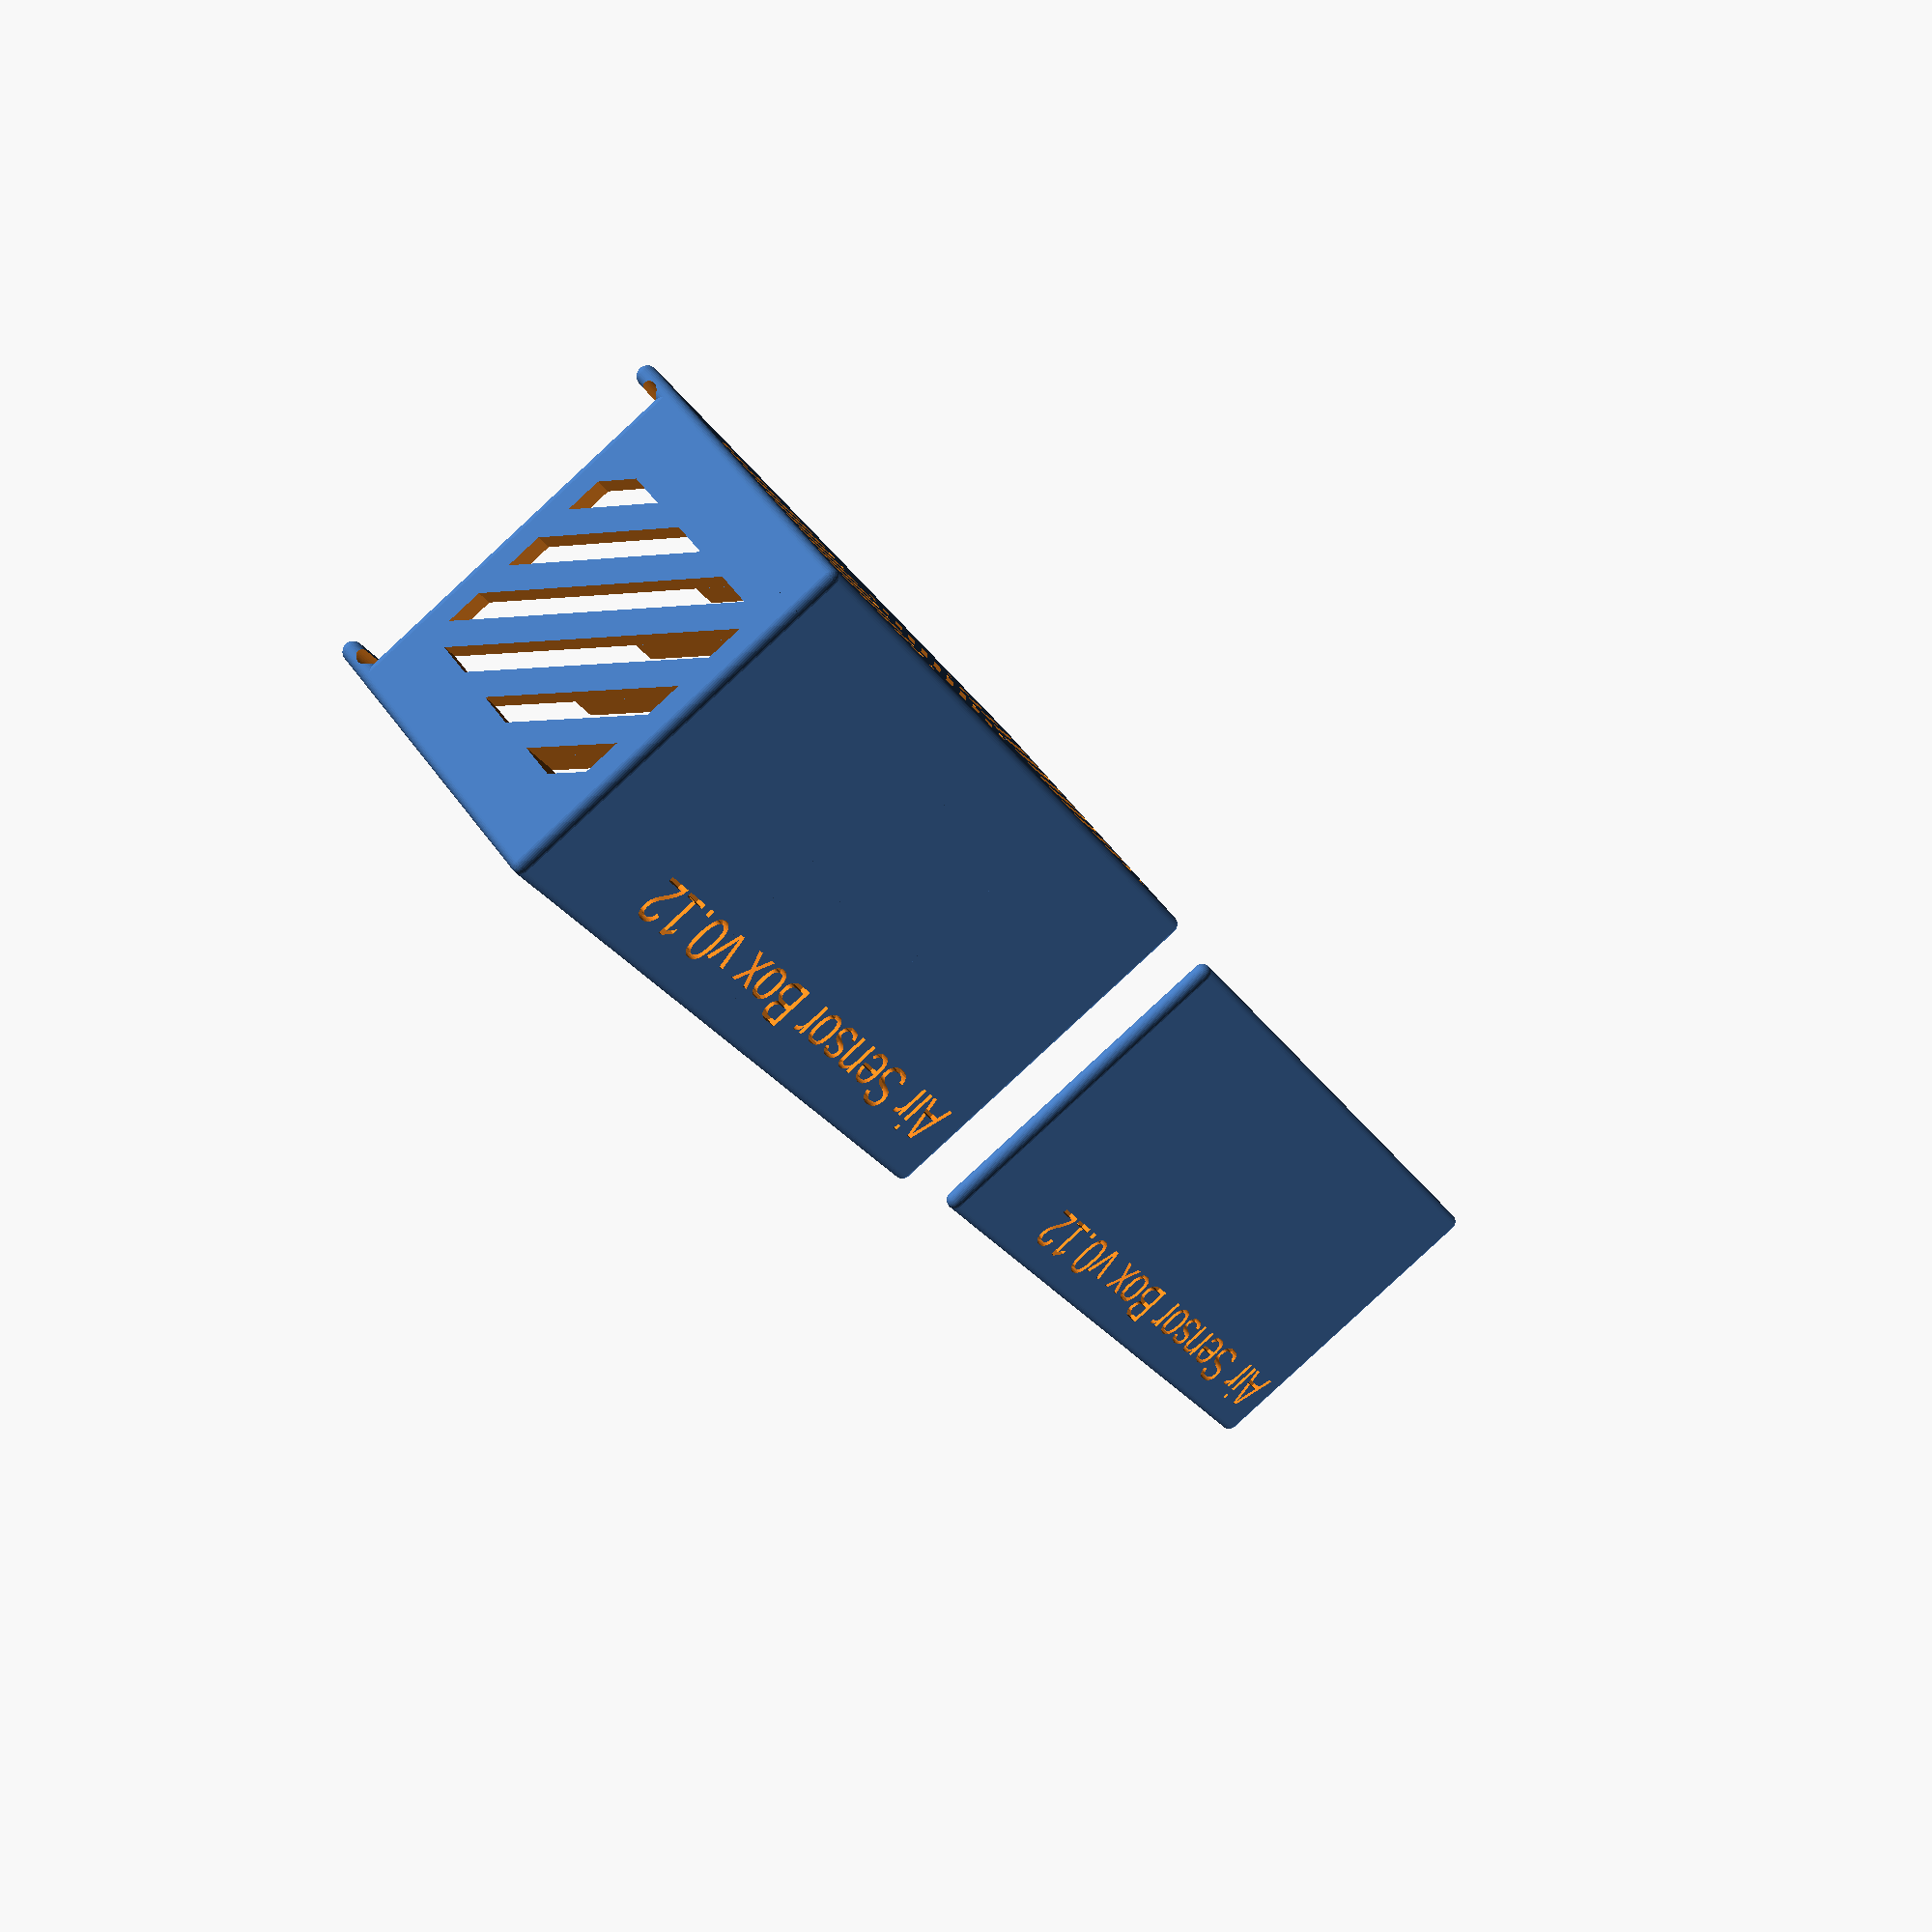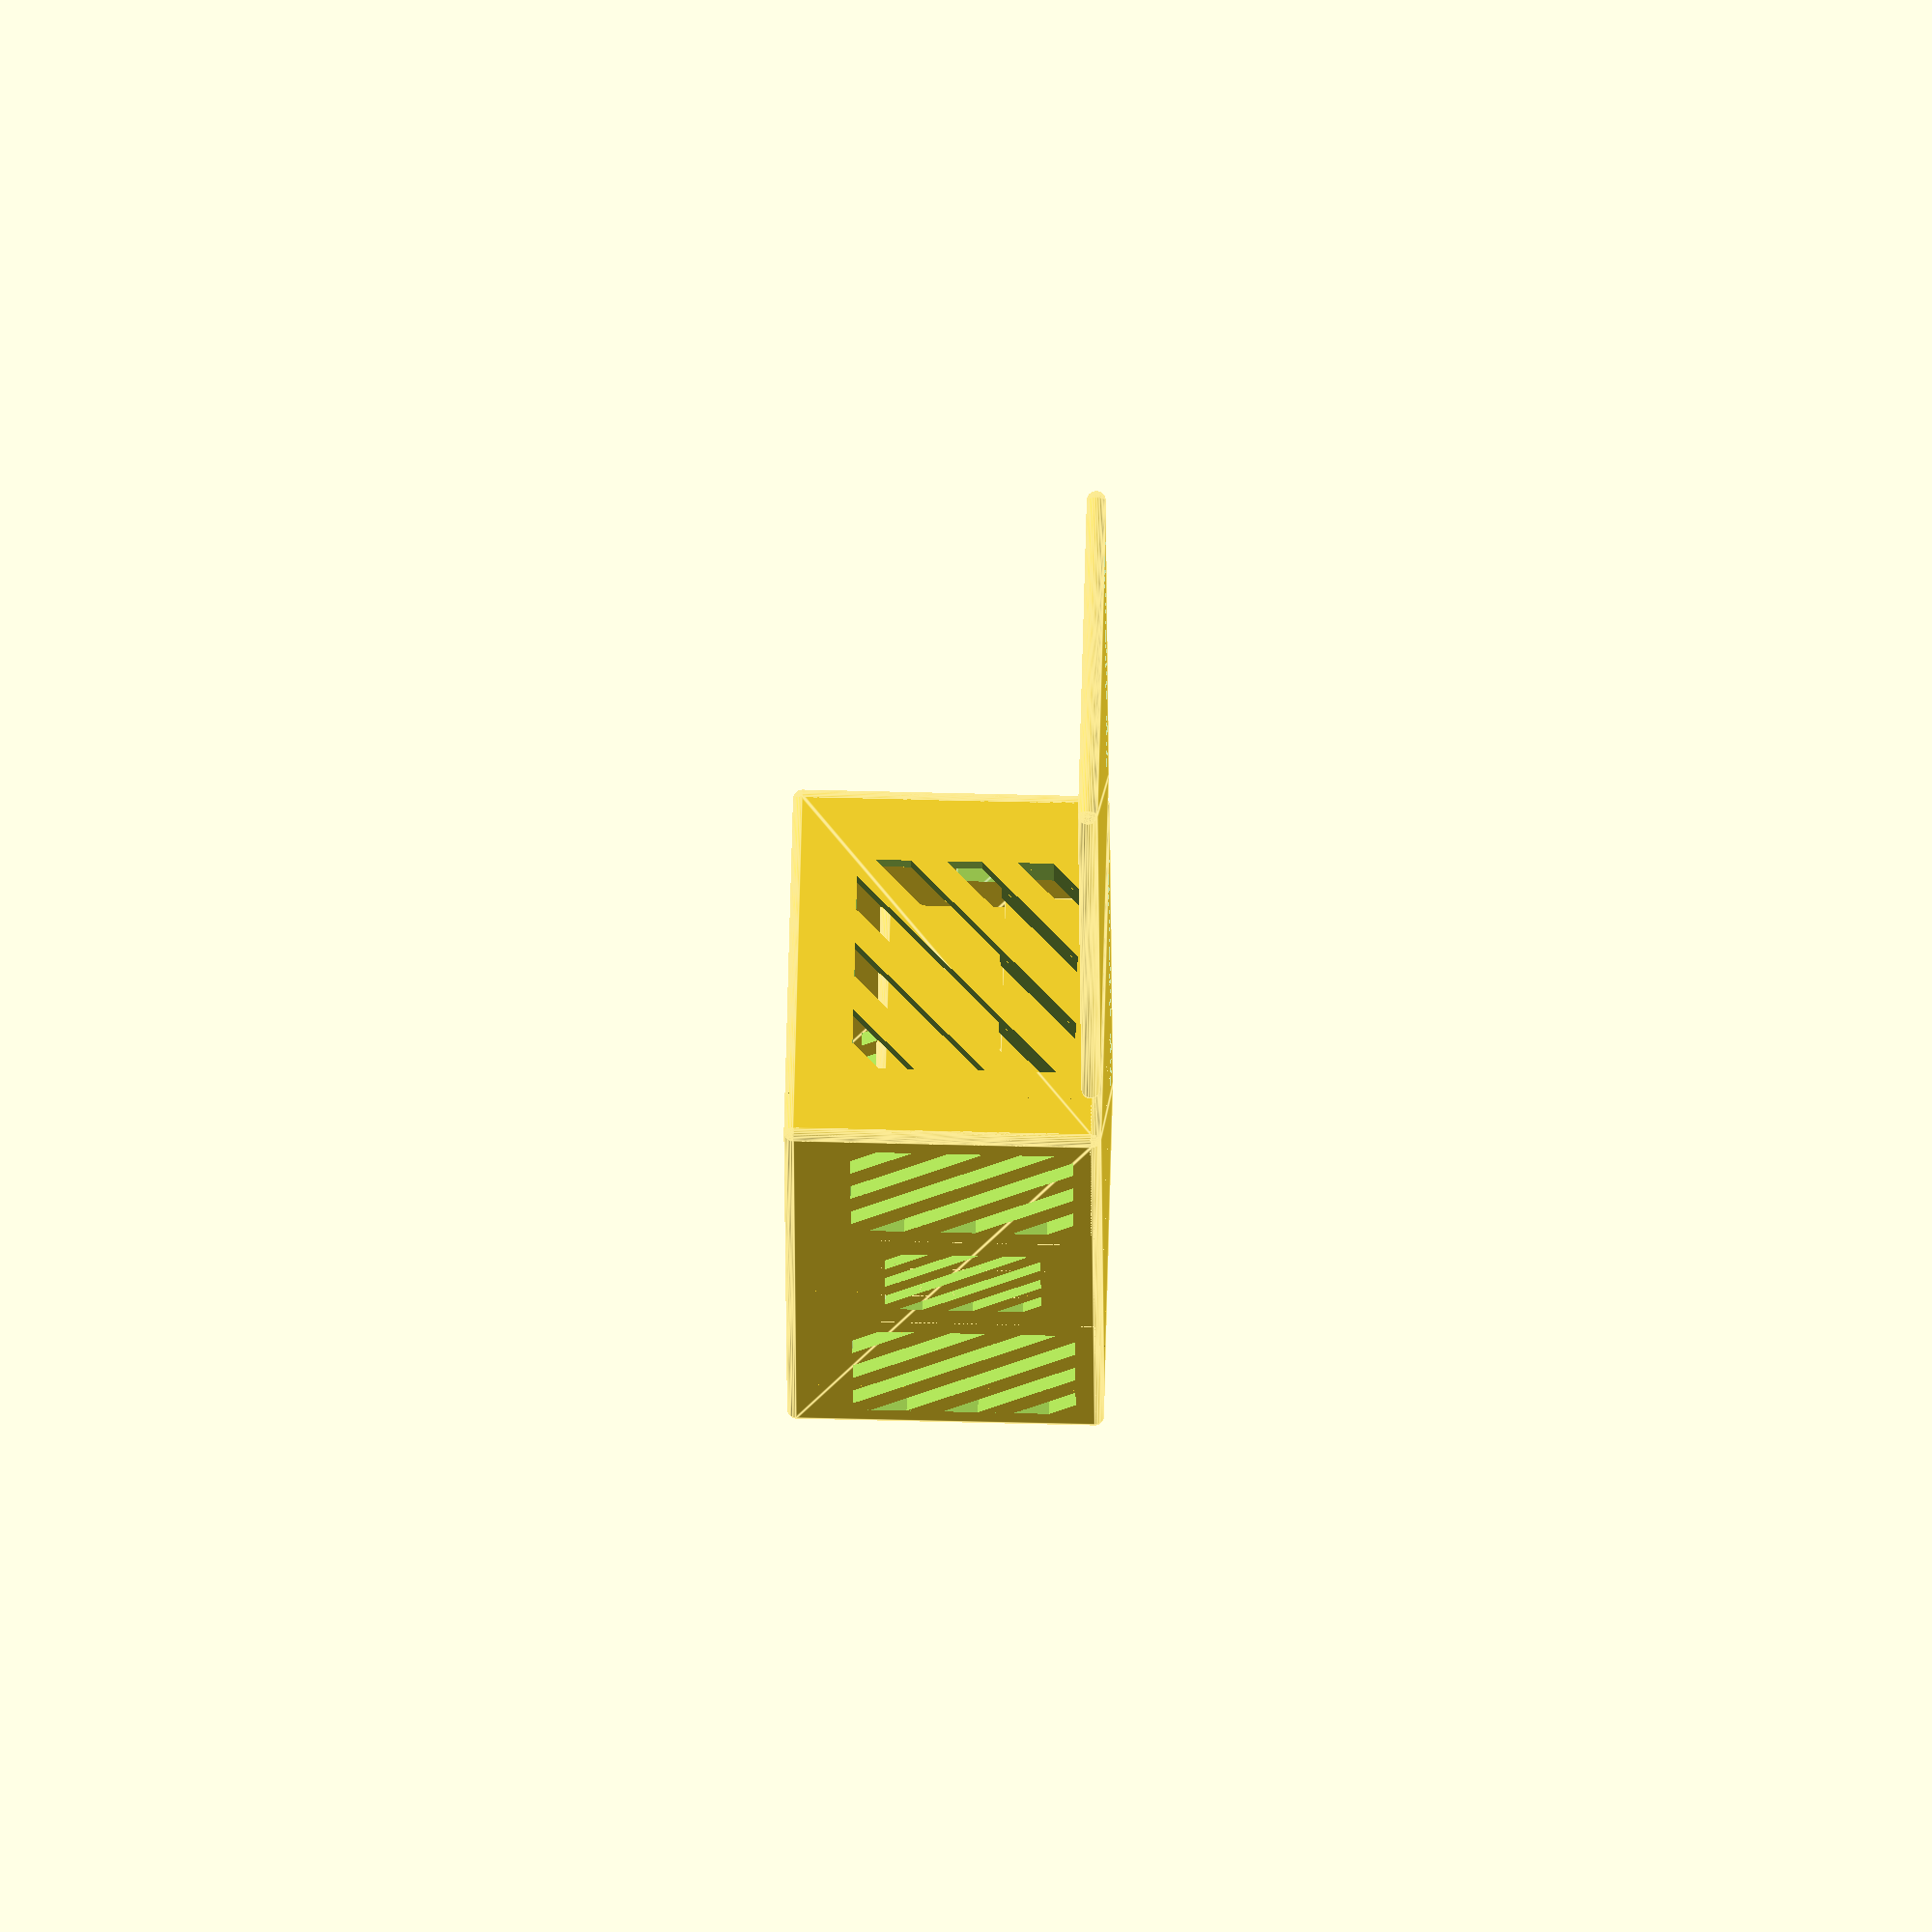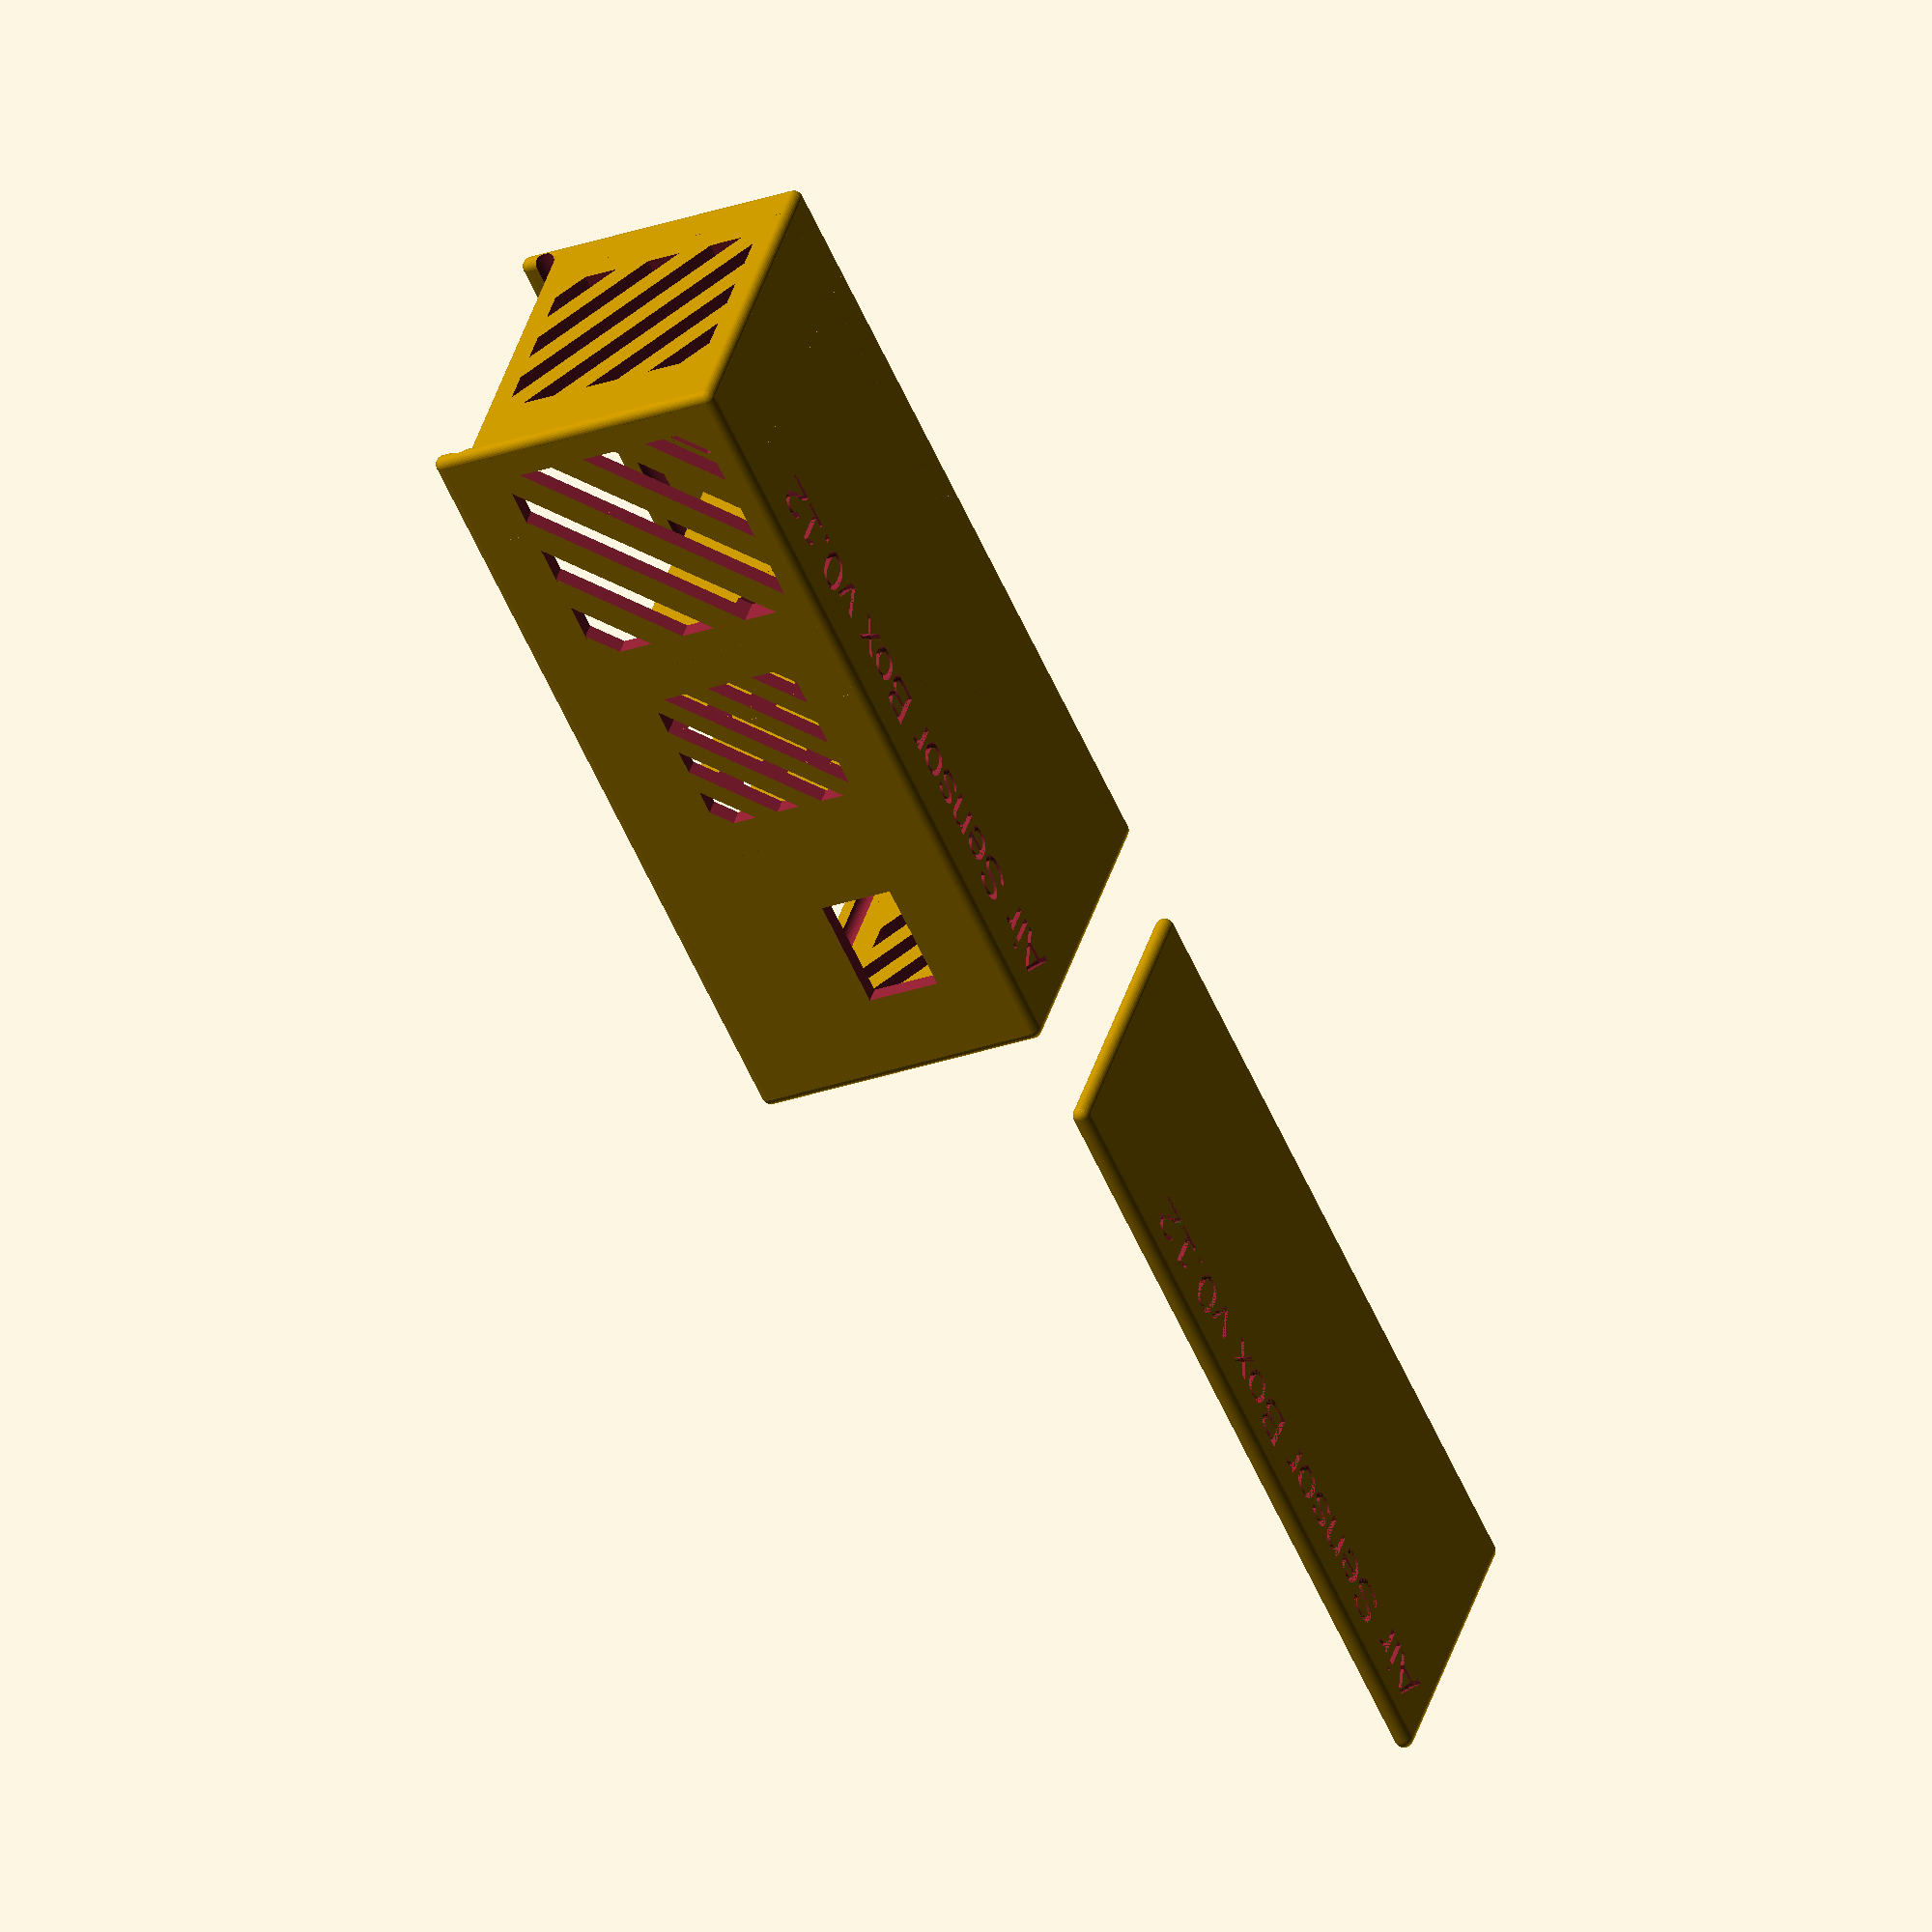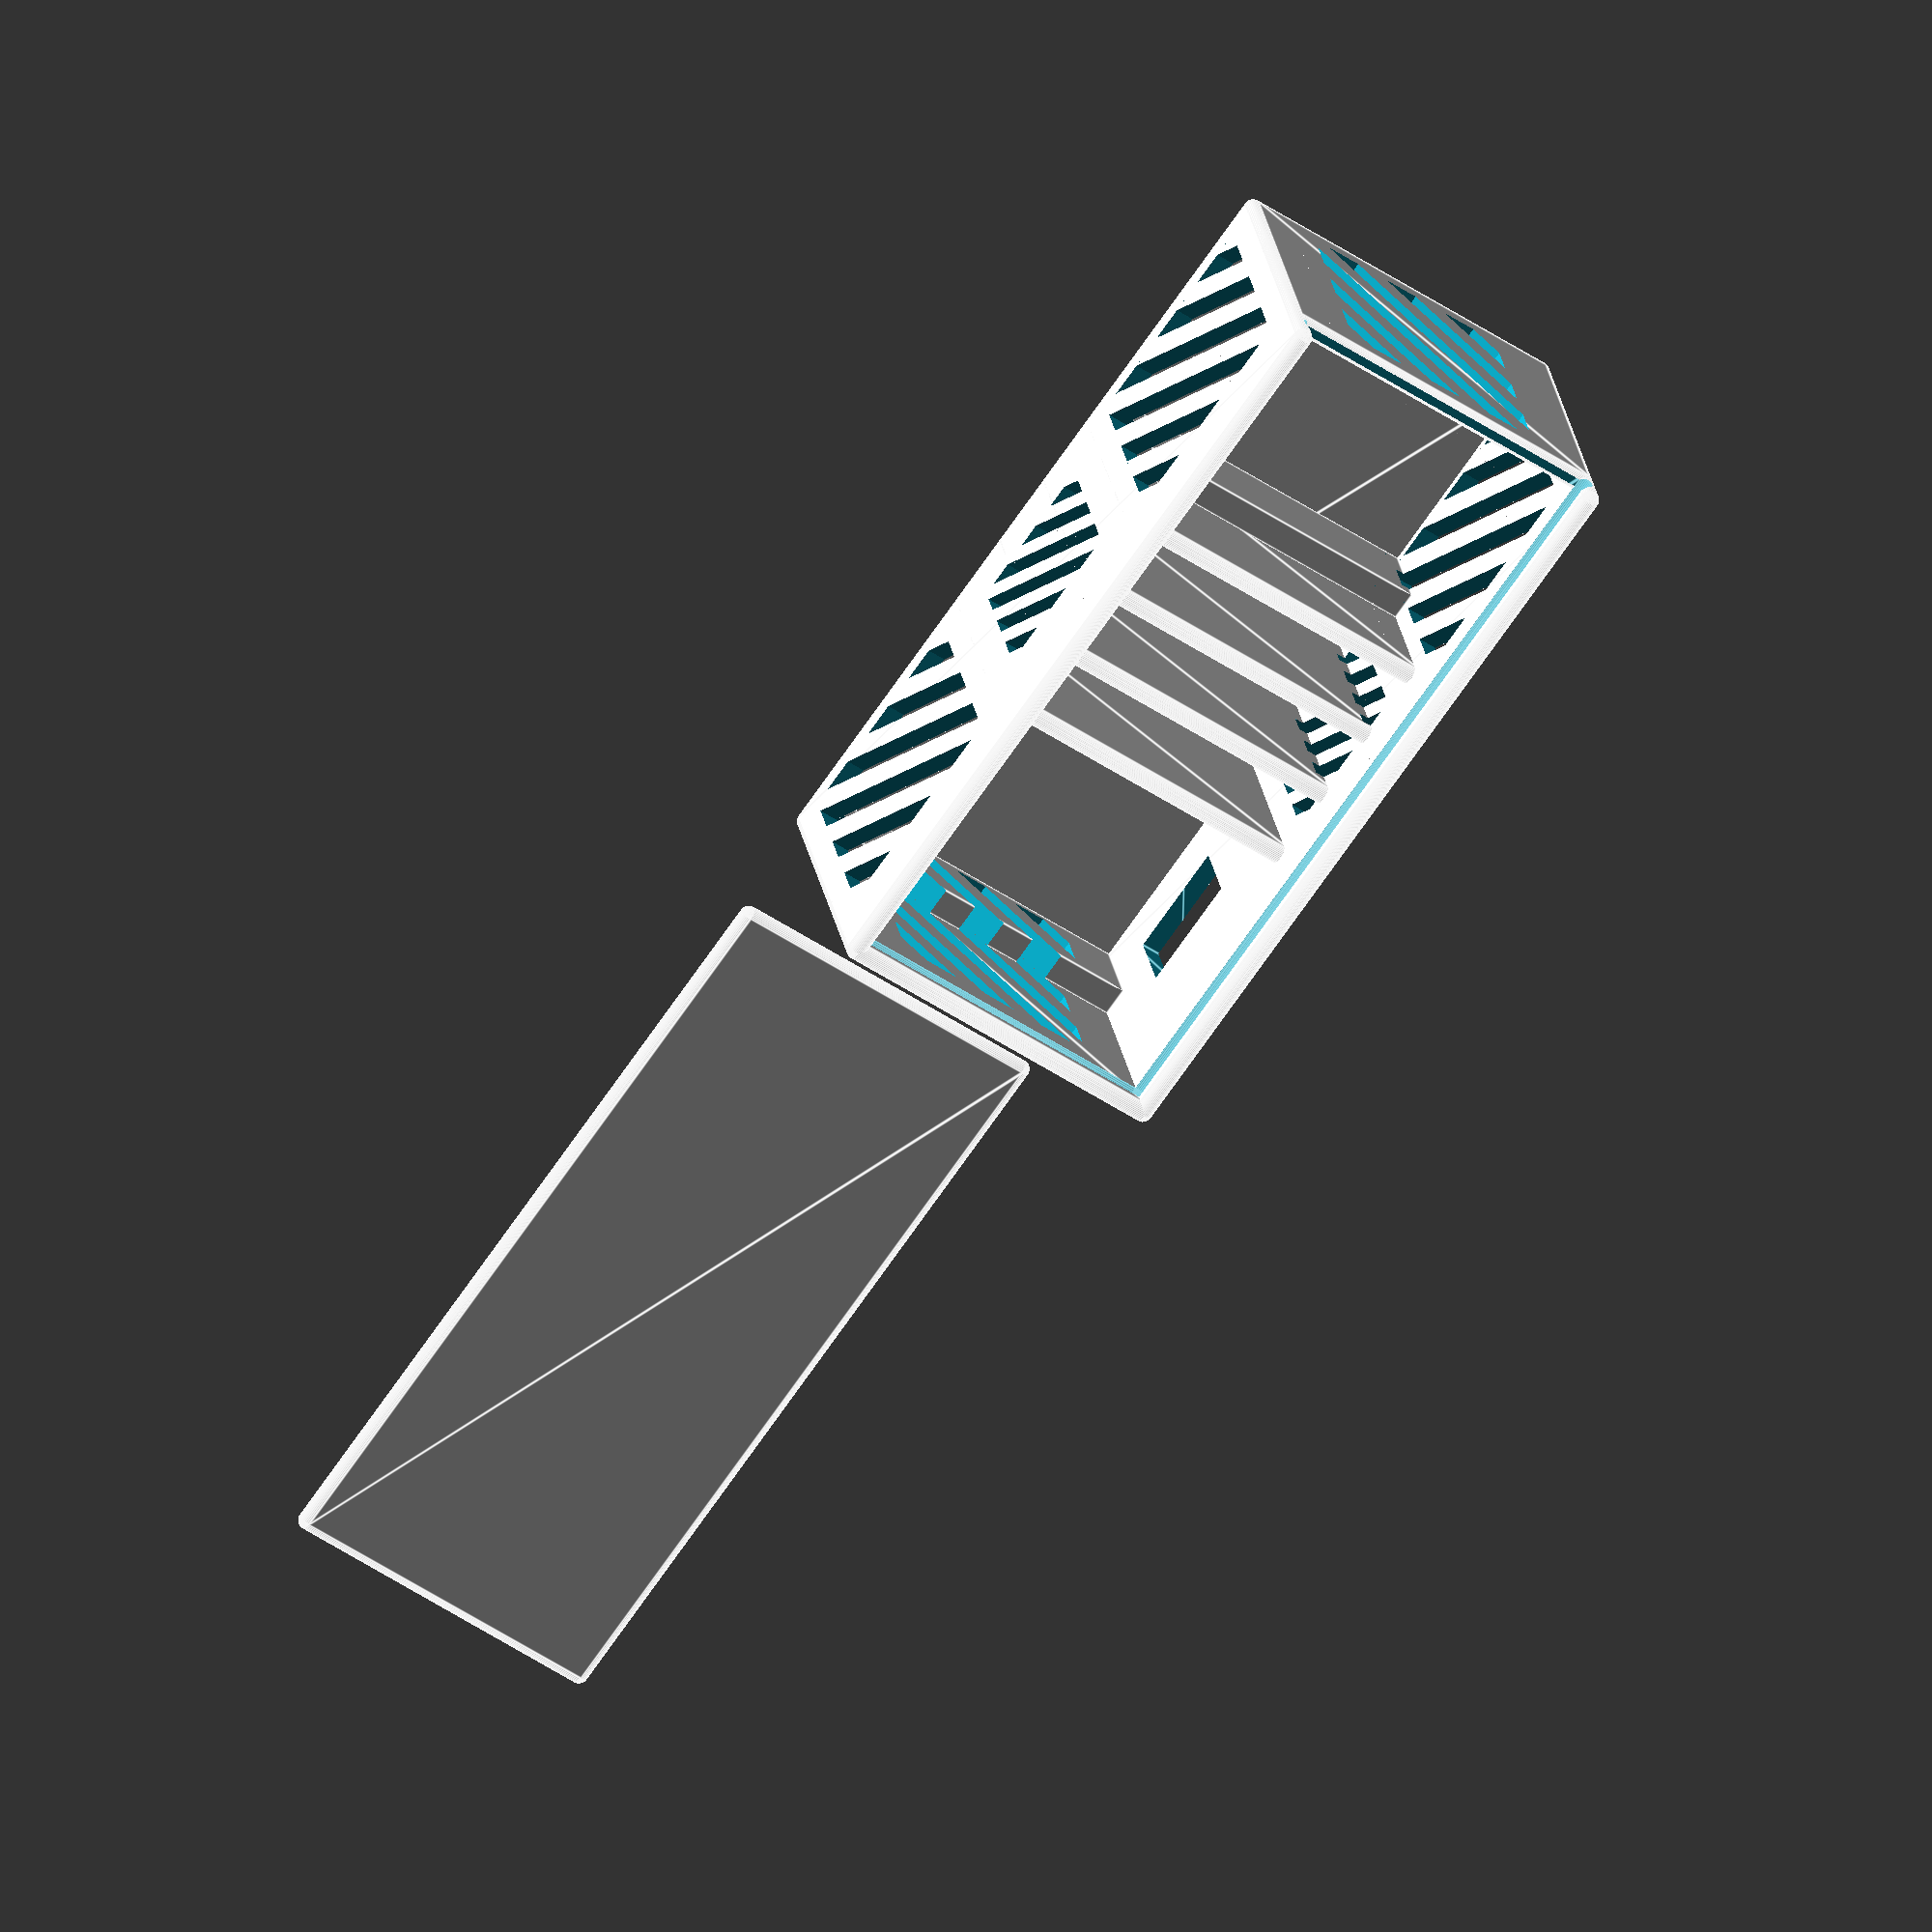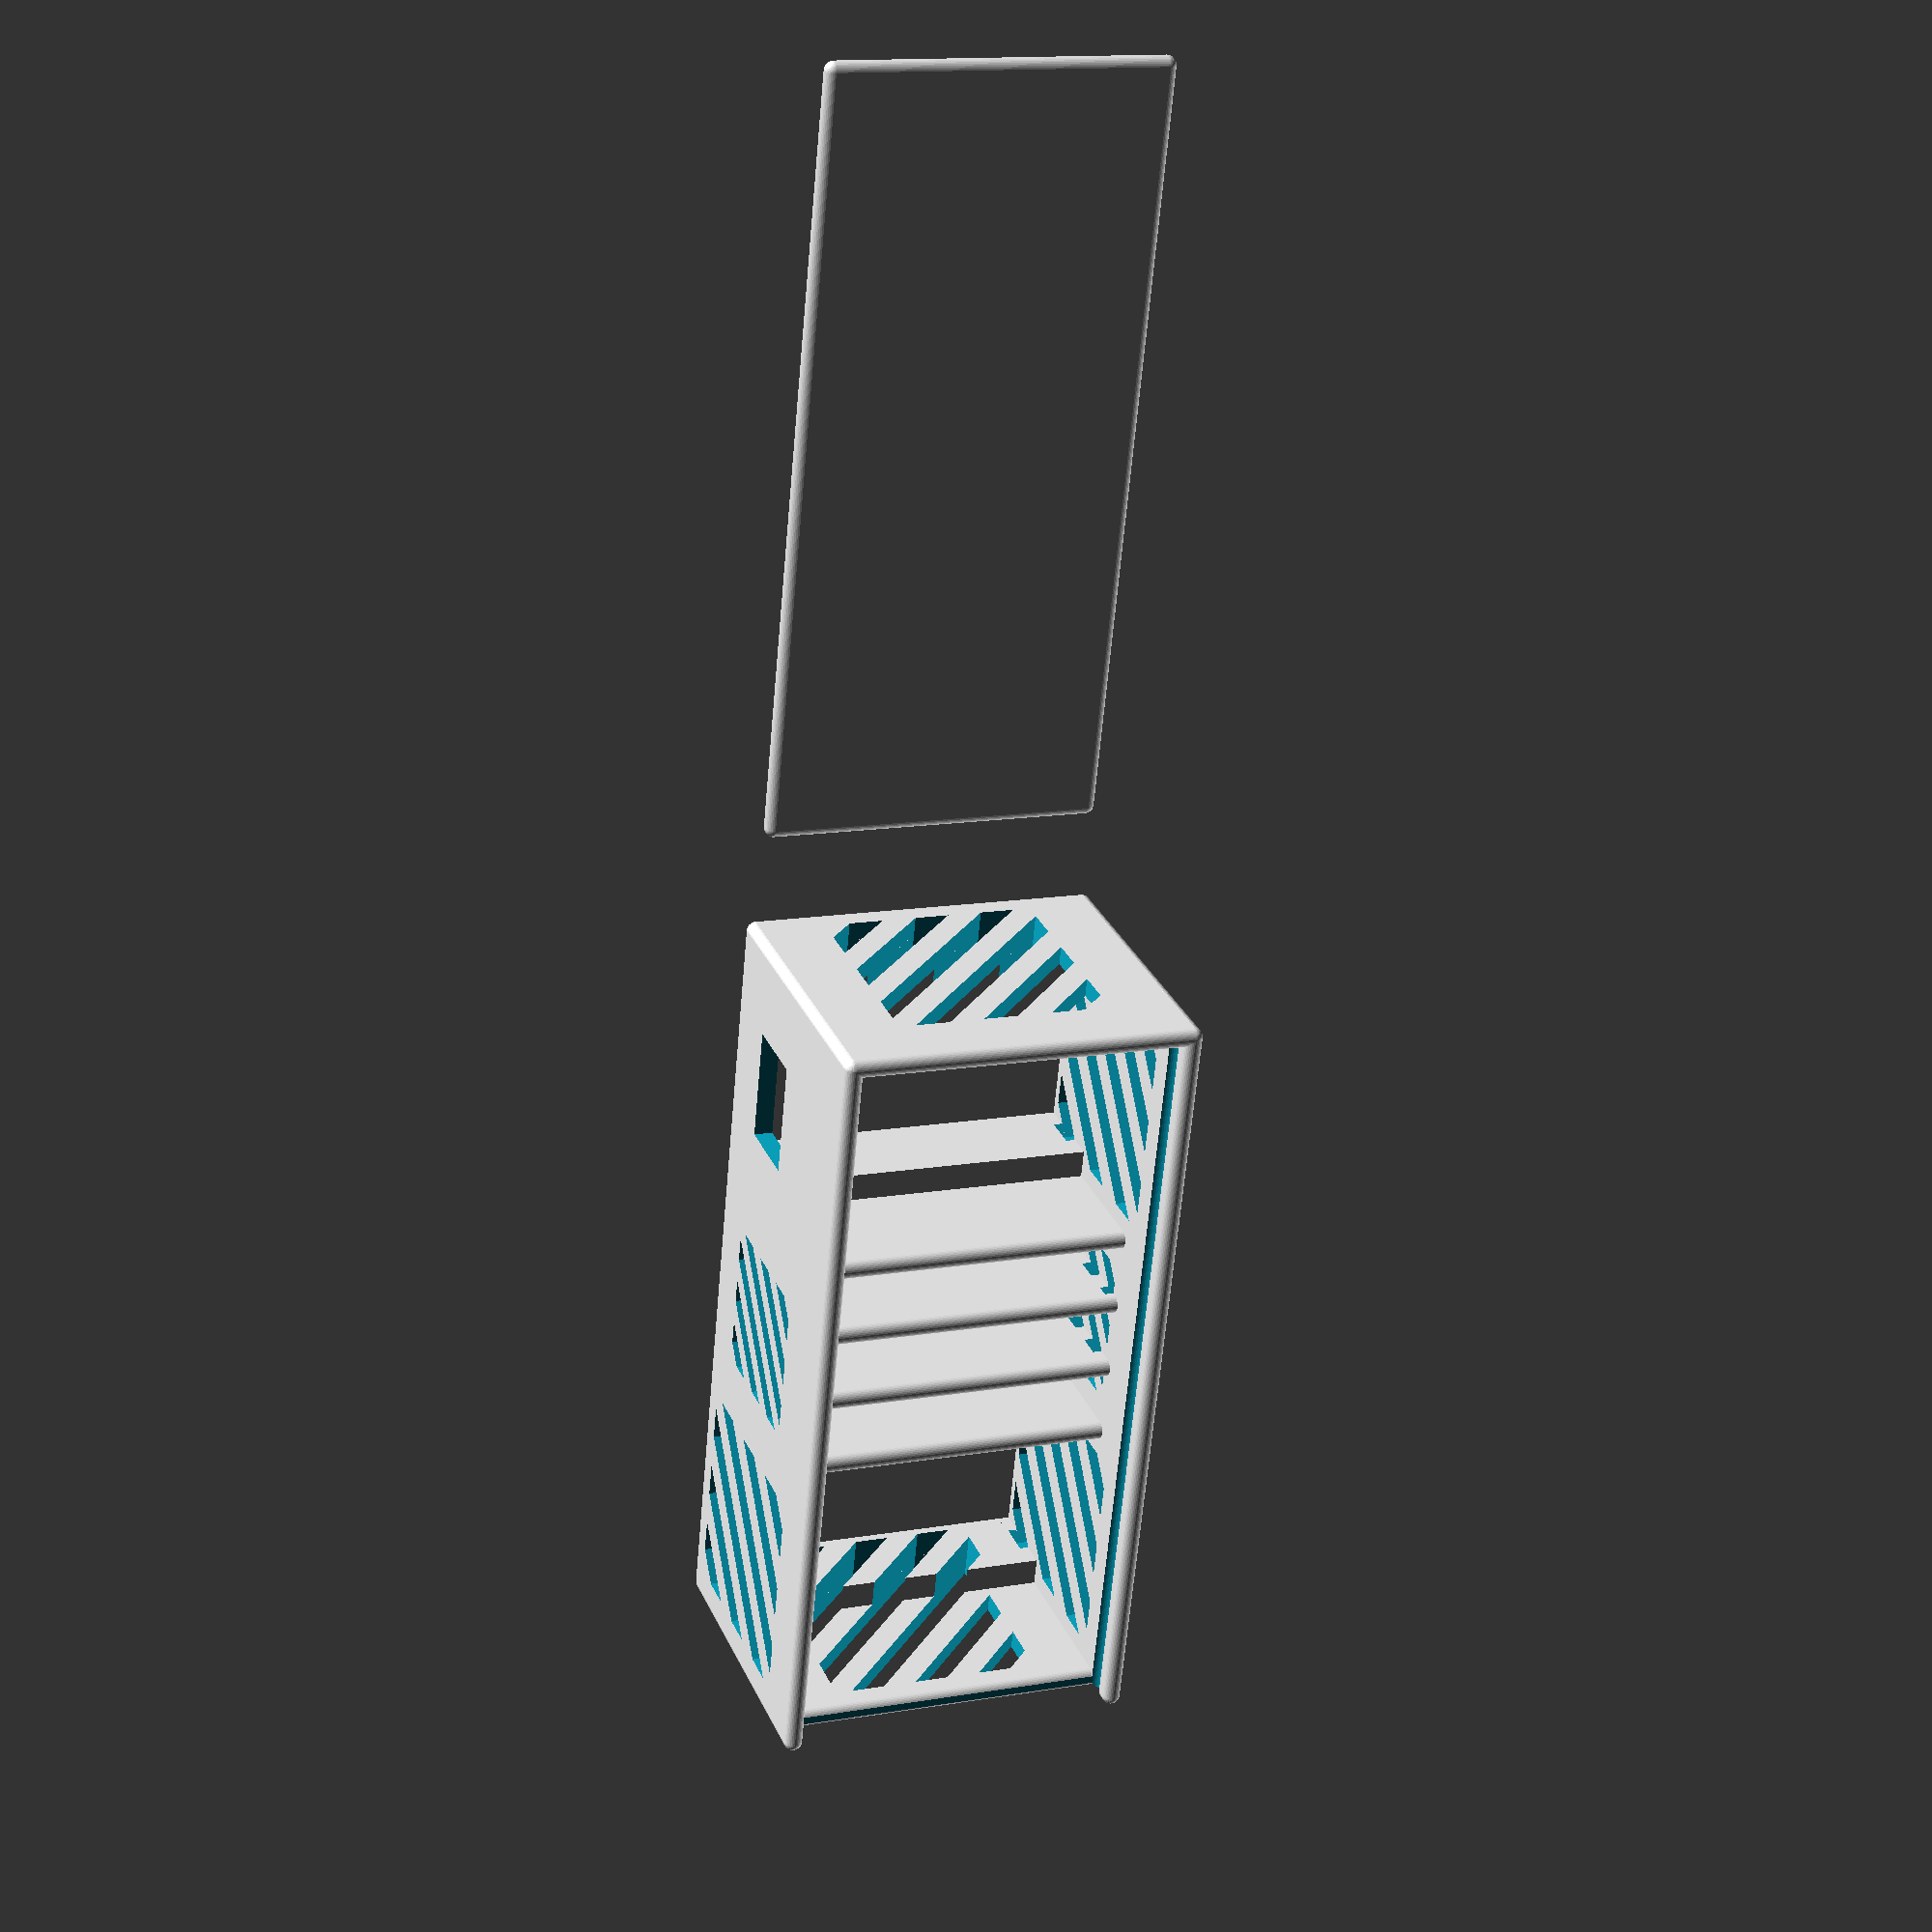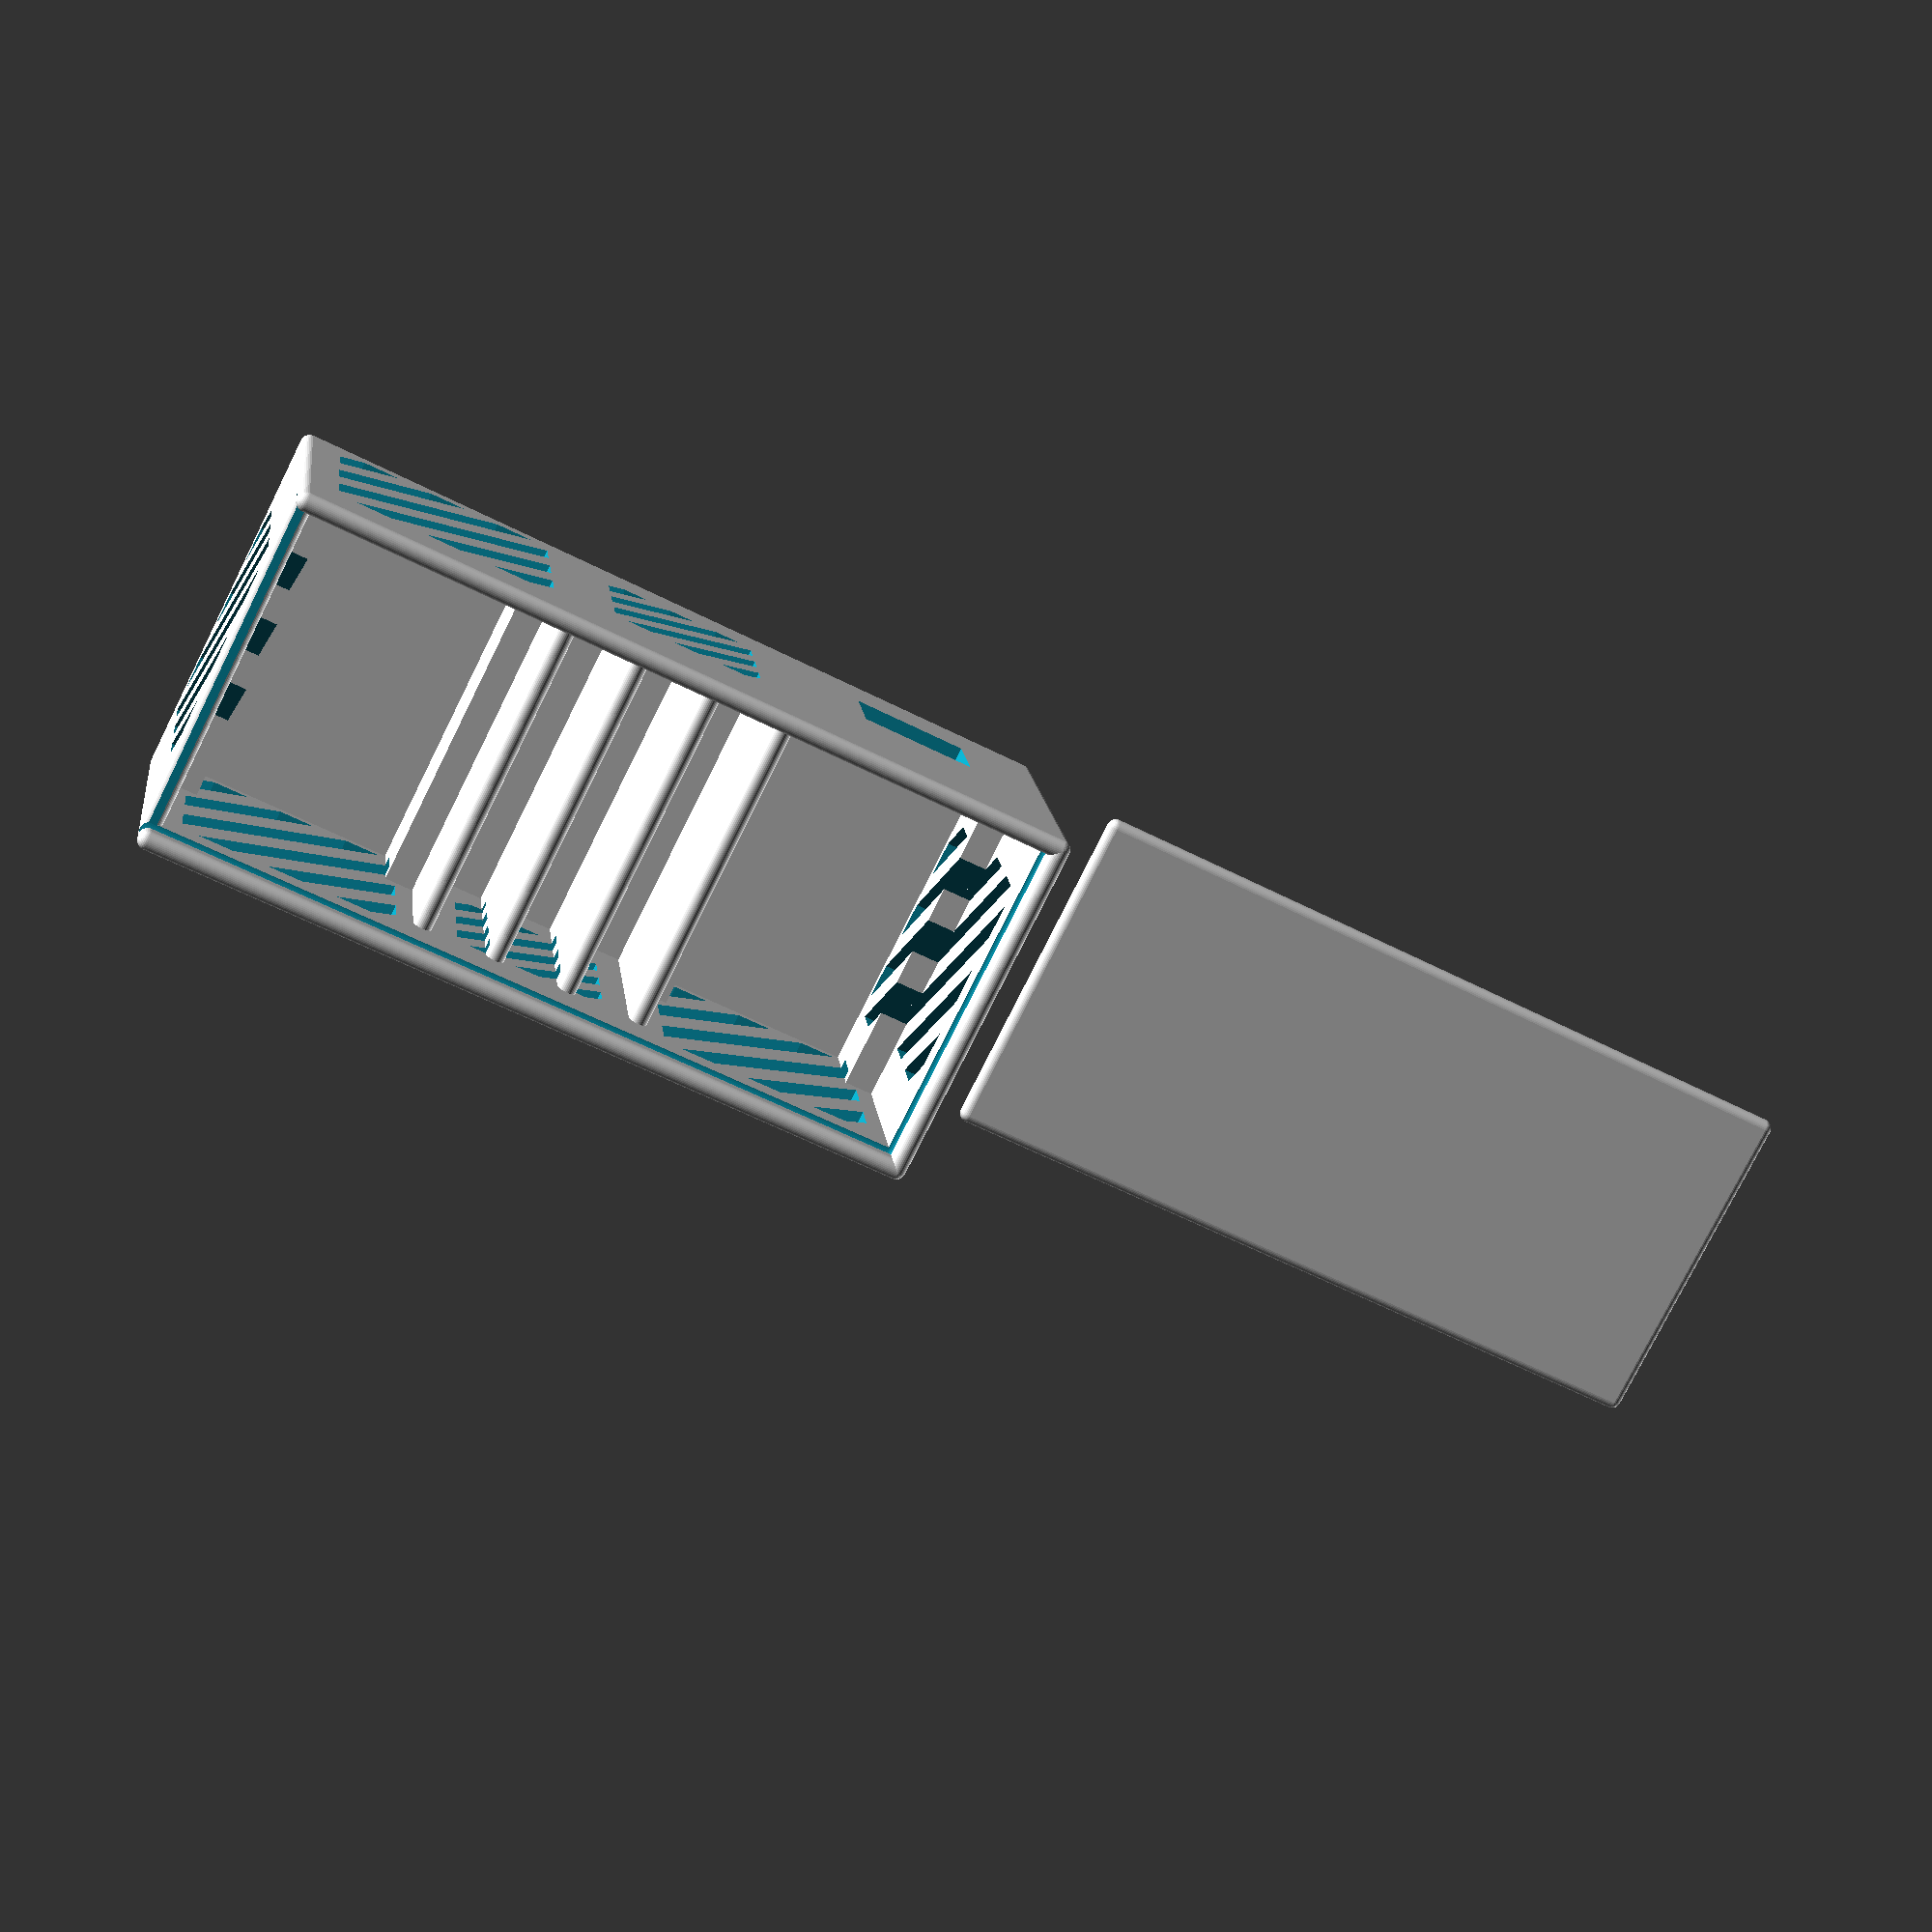
<openscad>
/*
 * Enclosure for air-monitor-thc-v1
 * 
 */
myversion = "Air Sensor Box v0.12";
/*
 *
 */

module plate (length, width, thickness)
{
/*
 * Rounded plate
 *
 * Width is also the diameter of the roundess
 *     
 */    
    // 
    hull ()
    {
        translate ([thickness/2, thickness/2, 0]) sphere (thickness/2);
        translate ([length - thickness/2, thickness/2, 0]) sphere (thickness/2);
        translate ([length - thickness/2, width - thickness/2, 0]) sphere (thickness/2);
        translate ([thickness/2, width - thickness/2, 0]) sphere (thickness/2);
    }
    
}

module box (length, width, hight, thickness, overhang=0)
/* Empty box without lid
 *
 * Inner length = @length - 2x @thickness
 * Inner width = @width - 2x @thickness
 */
{
translate ([0, 0, thickness/2])
    plate (length, width, thickness);
    translate ([thickness/2, 0, 0])
        rotate (-90, [0,1,0])
            plate (hight+overhang, width, thickness);
    translate ([length - thickness/2, 0, 0])
        rotate (-90, [0,1,0])
            plate (hight, width, thickness);
    translate ([0, thickness/2,  0])
        rotate (90, [1,0,0])
            plate (length, hight+overhang, thickness);
    translate ([0, width - thickness/2,  0])
        rotate (90, [1,0,0])
            plate (length, hight+overhang, thickness);


}


module round_airholes (number, width, thickness)
/*
 * @thickness determines also width of each airhole
 *
 */
/*
 * NOT USED
 */
{
    // cylinder should be higher than thickness of the material
    translate ([-thickness/2, 0, 0 ])
    rotate (90, [0,1,0])
    hull ()
    {
        translate ([0, width/2-thickness, 0]) cylinder (thickness*1.2, thickness/2);
        translate ([0, -1*width/2-thickness, 0]) cylinder (thickness*1.2, thickness/2); 
    }
    
    // not completed ... 
}

module airholes (size, thickness)
/*
 * airholes should be substracted from the material
 * @size of the square shape
 * @thickness of the material
 */

{
    diagonal = sqrt (2*size*size);

    difference()
    {

        rotate (45, [0,0,1])
            for (i = [-5:2:5])
            {
                translate ([0,i*0.08*diagonal,0])
                    cube([diagonal, 0.08*diagonal, thickness], true);
            }   
         difference()
         {
            cube([2*size, 2*size, thickness*2], true);
            cube([size, size, thickness*3], true);
     
         }
     }        
}

module cable_hole (width, hight, thickness)
/*
 * Hole for the power supply cable
 * @width is the complete width of the opening
 * @hight is the hight of the square part
 */
{
    translate ([0,0,-thickness])
        linear_extrude(thickness*2)
            polygon (points = [[-width/2,-hight/2], [width/2,-hight/2], [width/2,hight/2], [-width/2,hight/2]]);
}


// Global parameters
$fn=36;
mylength = 80+4;
mywidth = 35+4;
myhight = 20+2+2+5;
mythickness = 2;
myoverhang = mythickness*2;
mychamber_length = 27; // Internal size of chamber
airholes_size = min(mywidth, myhight)*0.8;
mycable_hole_width = 12;
mycable_hole_height = 8;
mycable_hole_position_z = 1; // wemos without metal shield =1, with metal shield =5
myinternal_elevation_hight = 9;
myinternal_elevation_width = 3;
mydevider_hight = myinternal_elevation_hight + 15; // elevation + hight of the circuit pillar element

// Create box
module create_box(){

    // Create outer shell
    box (mylength, mywidth, myhight, mythickness, myoverhang);

    // Main deviders
    translate ([mychamber_length + mythickness/2 + mythickness, 0, 0])
        rotate (-90, [0,1,0])
            plate (mydevider_hight, mywidth, 2);

    translate ([mylength - mychamber_length - (mythickness/2 + mythickness), 0, 0])
        rotate (-90, [0,1,0])
            plate (mydevider_hight, mywidth, 2);
    
    // additional deviders for better insulation
    devider_offset = (mylength - 2*mychamber_length)/3 - mythickness;
    
    
    translate ([mychamber_length + mythickness/2 + mythickness + devider_offset, 0, 0])
        rotate (-90, [0,1,0])
            plate (mydevider_hight, mywidth, 2);

    translate ([mylength - mychamber_length - (mythickness/2 + mythickness) - devider_offset, 0, 0])
        rotate (-90, [0,1,0])
            plate (mydevider_hight, mywidth, 2);
    


    // Internal elevators
    translate([mythickness, mythickness, mythickness])
        cube([myinternal_elevation_width, mywidth-2*mythickness, myinternal_elevation_hight]);

    translate([mychamber_length-0.5*mythickness, mythickness, mythickness])
        cube([myinternal_elevation_width, mywidth-2*mythickness, myinternal_elevation_hight]);


    translate([mylength-mychamber_length-mythickness, mythickness, mythickness])
        cube([myinternal_elevation_width, mywidth-2*mythickness, myinternal_elevation_hight]);

    translate([mylength-2.5*mythickness, mythickness, mythickness])
        cube([myinternal_elevation_width, mywidth-2*mythickness, myinternal_elevation_hight]);


}

module create_holes(){

    translate ([(mychamber_length)/2+mythickness, mythickness/2,  mycable_hole_position_z+mythickness+myinternal_elevation_hight])
       rotate (90, [1,0,0])
            cable_hole (mycable_hole_width, mycable_hole_height, mythickness*2);    

    /*translate ([(mychamber_length)/2+mythickness, mythickness/2, airholes_size/2+(myhight-airholes_size)/2])
        rotate (90, [1,0,0])
            airholes (airholes_size, mythickness*2);
    */
    
    translate ([(mychamber_length)/2+mythickness, mywidth-mythickness/2, airholes_size/2+(myhight-airholes_size)/2])
        rotate (90, [1,0,0])
            airholes (airholes_size, mythickness*2);

    translate ([mylength-(mychamber_length)/2-mythickness, mythickness/2, airholes_size/2+(myhight-airholes_size)/2])
        rotate (90, [1,0,0])
            airholes (airholes_size, mythickness*2);
    
    translate ([mylength-(mychamber_length)/2-mythickness, mywidth-mythickness/2, airholes_size/2+(myhight-airholes_size)/2])
        rotate (90, [1,0,0])
            airholes (airholes_size, mythickness*2);

    translate ([mylength/2, mythickness/2, airholes_size/2+(myhight-airholes_size)/2])
        rotate (90, [1,0,0])
            airholes (airholes_size*0.7, mythickness*2);
    
    translate ([mylength/2, mywidth-mythickness/2, airholes_size/2+(myhight-airholes_size)/2])
        rotate (90, [1,0,0])
            airholes (airholes_size*0.7, mythickness*2);



    // Front and back holes
    translate ([mythickness/2, mywidth/2, airholes_size/2+(myhight-airholes_size)/2])
        rotate (90, [0,1,0])
            airholes (airholes_size, mythickness*2+2*myinternal_elevation_width);
    translate ([mylength-mythickness/2, mywidth/2, airholes_size/2+(myhight-airholes_size)/2])
        rotate (90, [0,1,0])
            airholes (airholes_size, mythickness*2+2*myinternal_elevation_width);
}

module create_notch (length, width, hight, thickness)
{
    thickness_addition = 0.1;
    //width_reduction = -0.2;
    translate ([thickness/2-thickness_addition, thickness/2-thickness_addition, hight+thickness/2])
        plate (length, width-thickness+2*thickness_addition, thickness+2*thickness_addition);

}

module engrave_version(x_start_position=0, y_start_position=0)
{
    fontsize = 5;
    depth = 1;
    translate ([2*mythickness+x_start_position, 2*mythickness+y_start_position, 1])
        rotate (180, [1,0,0])
            linear_extrude(depth)
            text(myversion, size = fontsize, halign="left", valign="top");
}

///////////////////////////////////////////
module complete_box()
{
    difference()
    {
        difference ()
        {
            difference()
            {
                create_box();
                create_holes();
            }
        create_notch(mylength, mywidth, myhight, mythickness);    
        }
        engrave_version(0,0);
    }
}
module complete_lid()
{
    difference()
    {
        translate ([mythickness/2, mythickness/2, mythickness/2])
            plate (mylength-mythickness/2, mywidth-mythickness, mythickness);
        engrave_version();
    }
}

///////////////////////////////////////////
complete_box();
translate ([-mylength-10,0,0])
    complete_lid();

</openscad>
<views>
elev=130.0 azim=118.5 roll=33.4 proj=p view=solid
elev=300.0 azim=99.4 roll=91.5 proj=o view=edges
elev=27.5 azim=329.4 roll=118.7 proj=o view=solid
elev=154.0 azim=125.1 roll=189.6 proj=o view=edges
elev=151.4 azim=275.5 roll=200.4 proj=p view=wireframe
elev=163.6 azim=26.7 roll=186.8 proj=p view=solid
</views>
